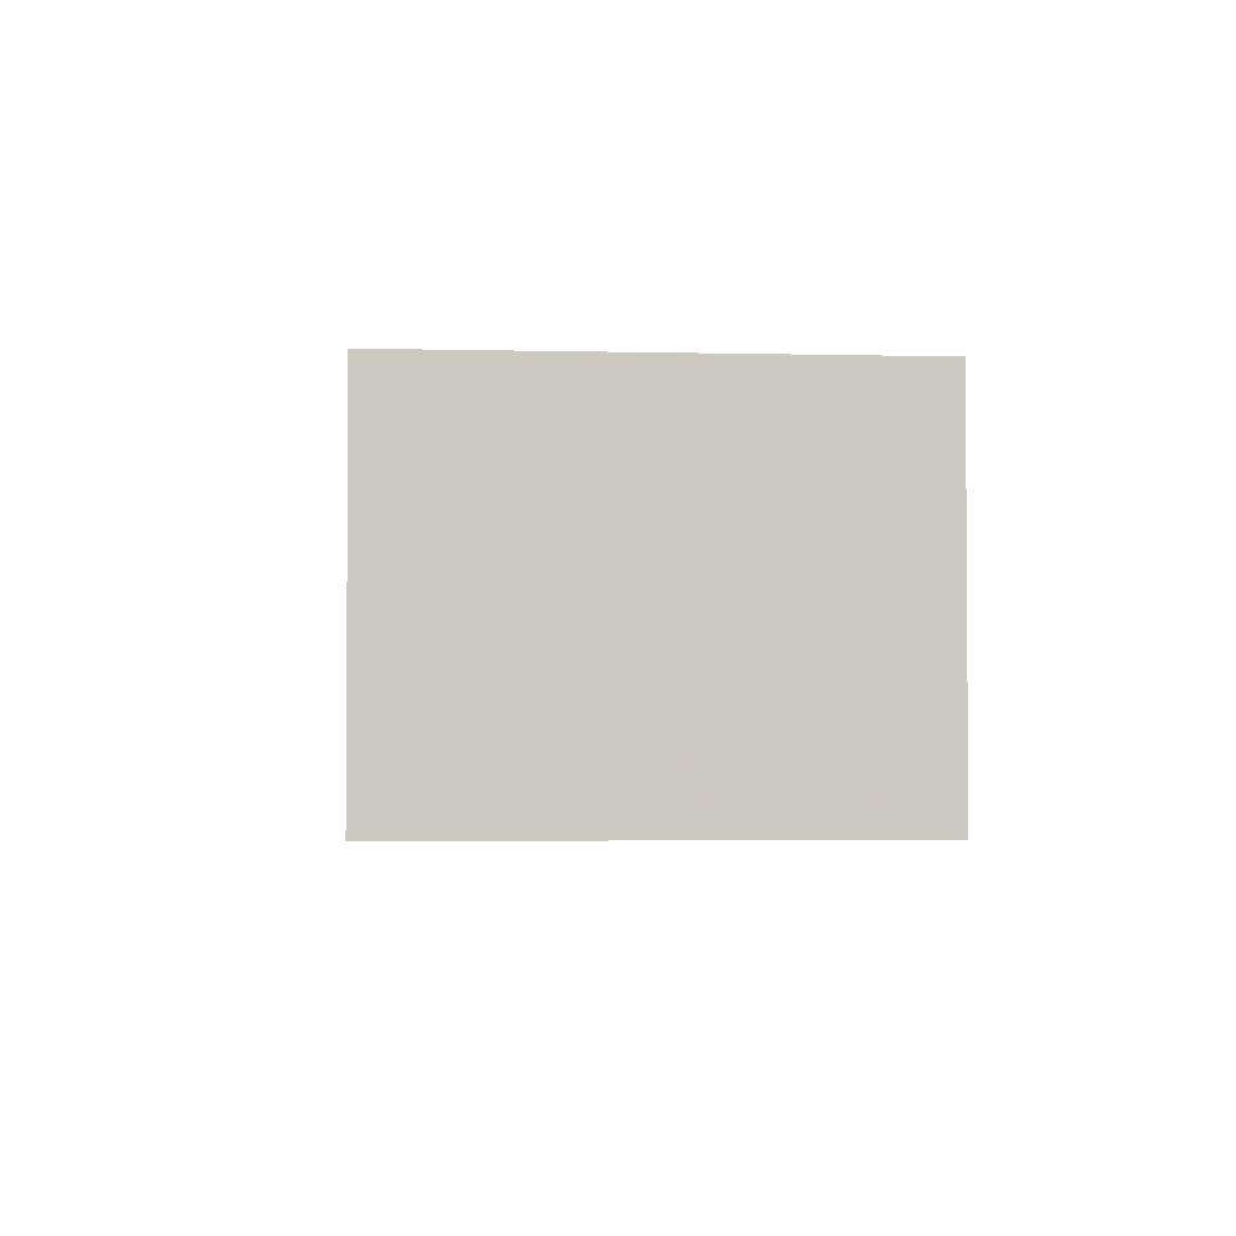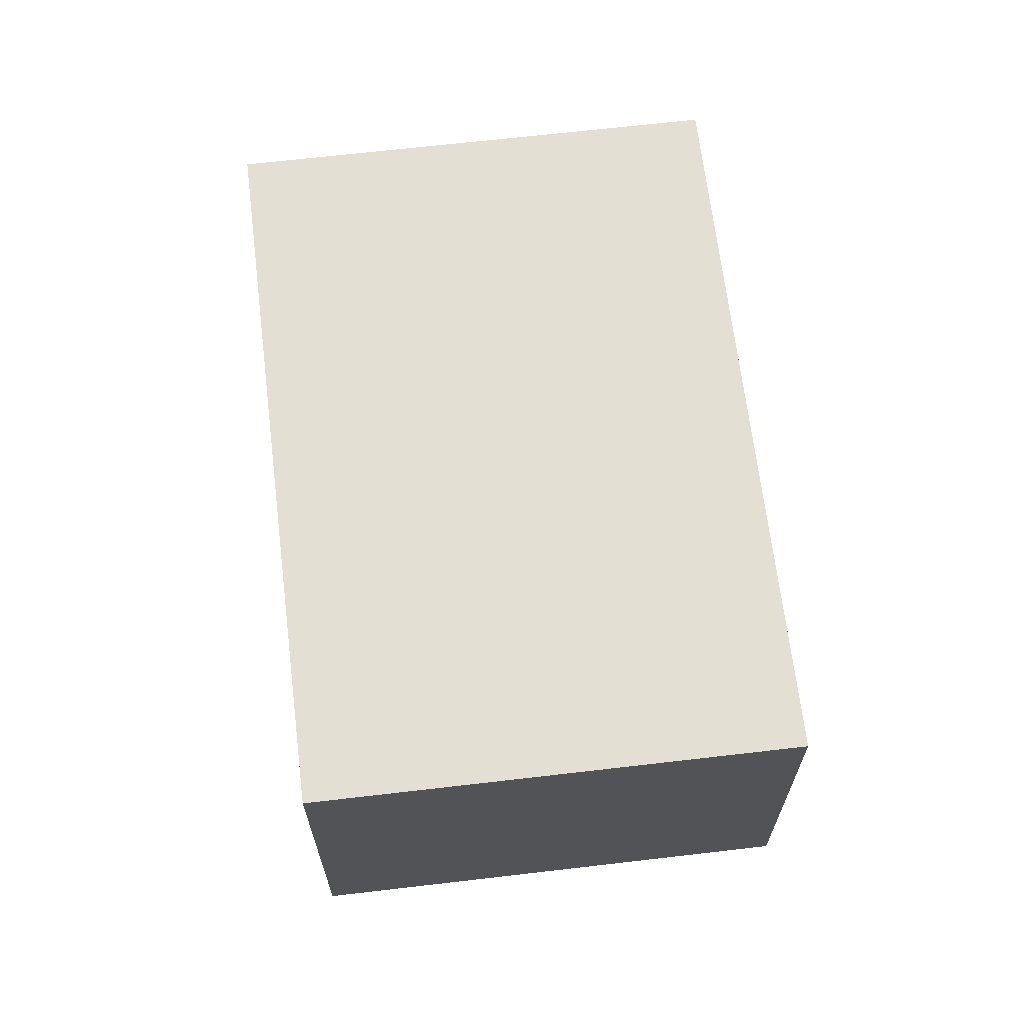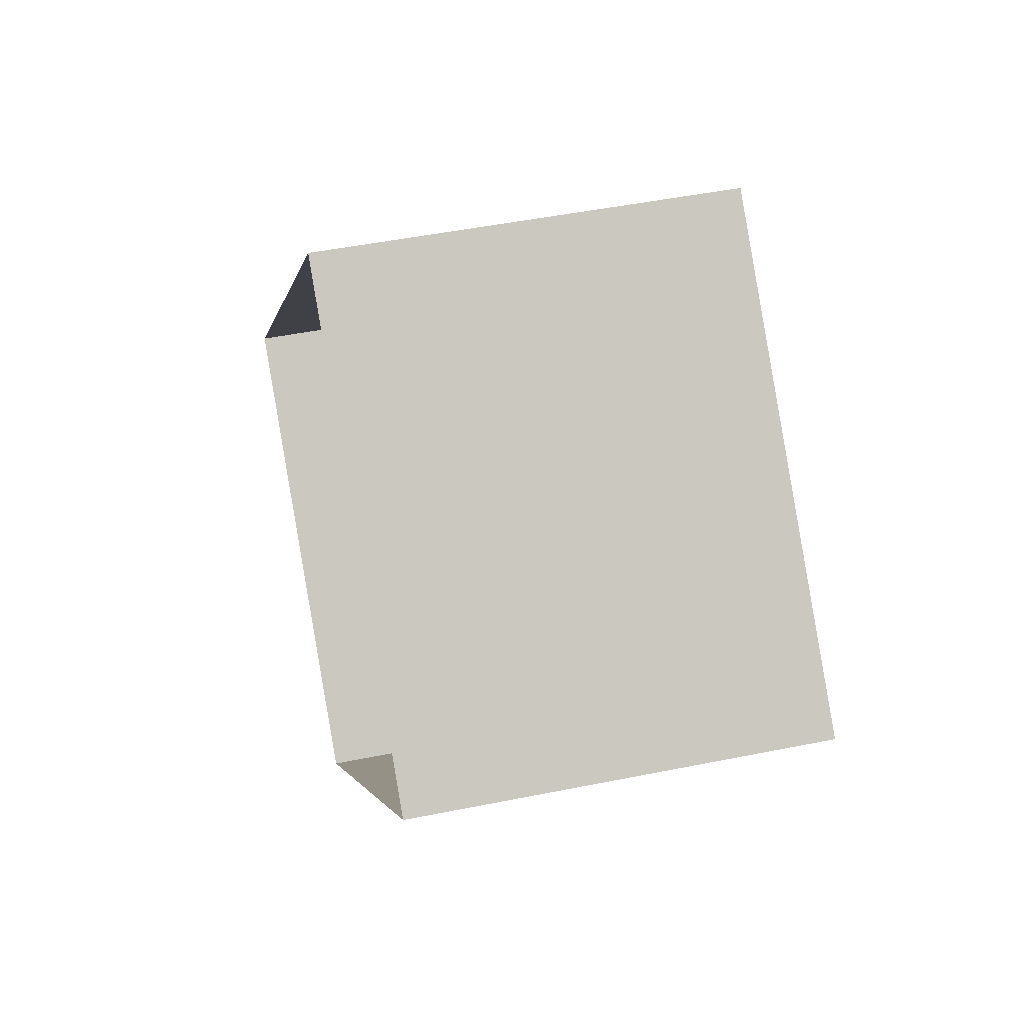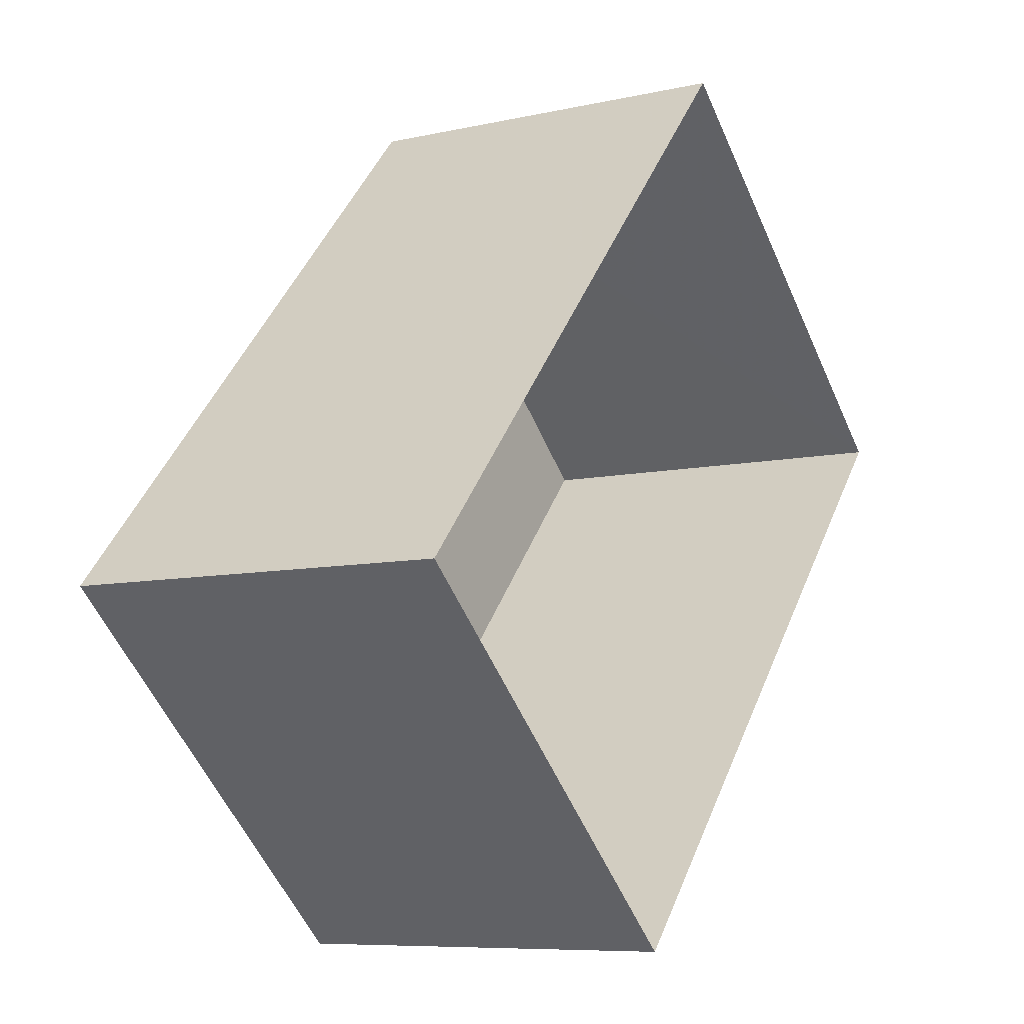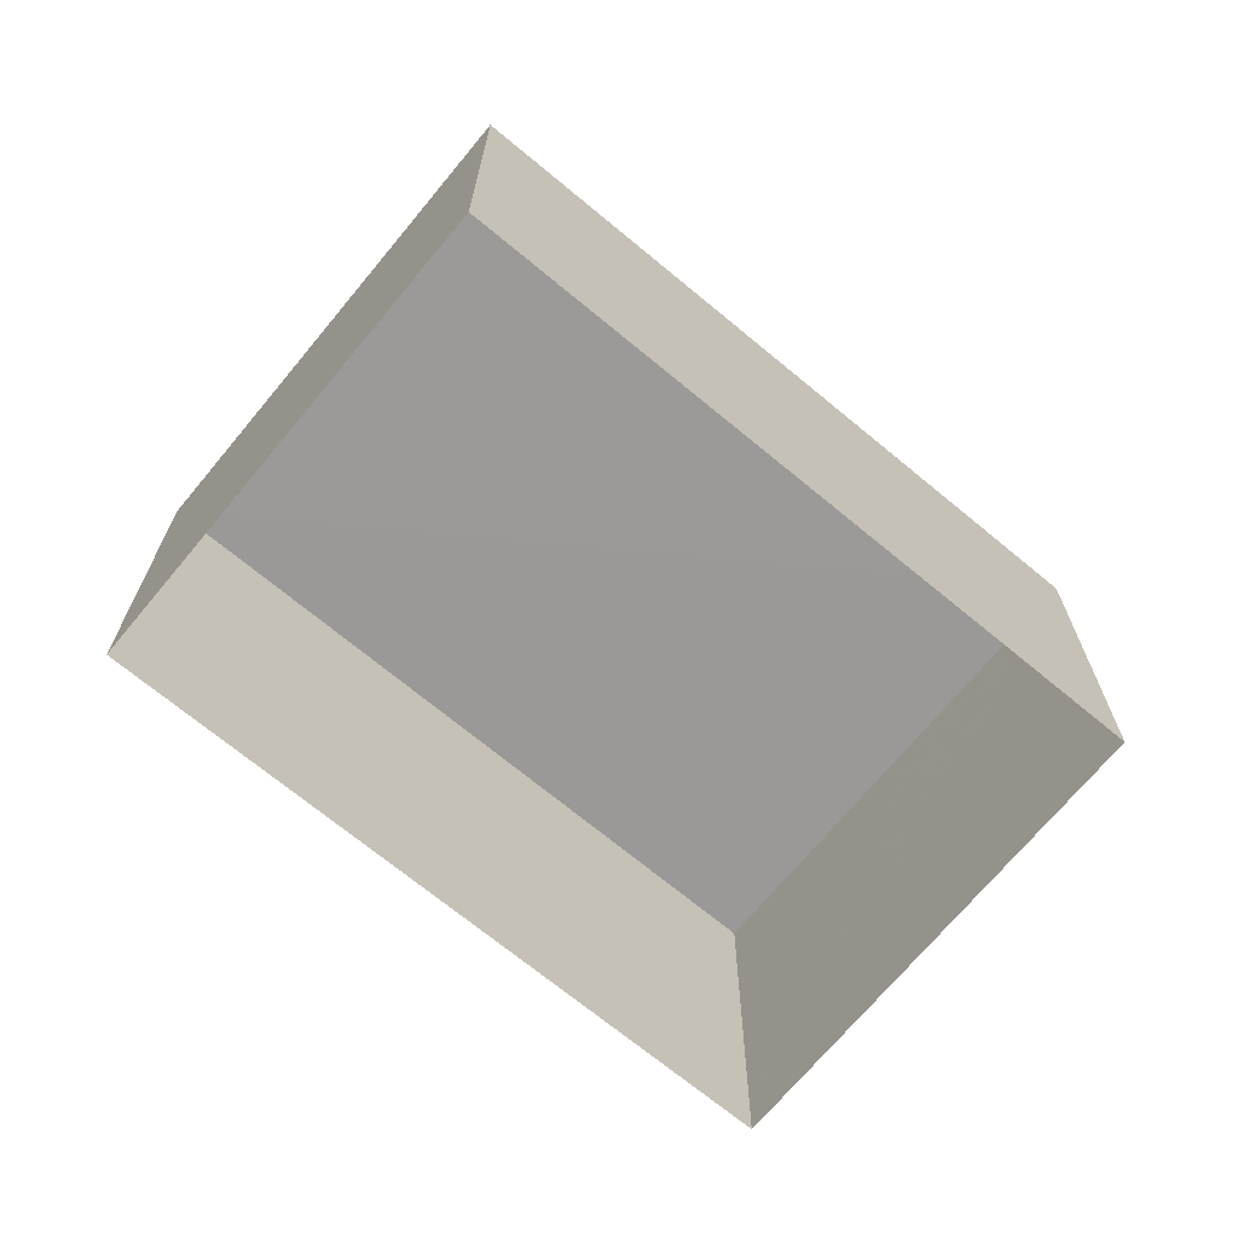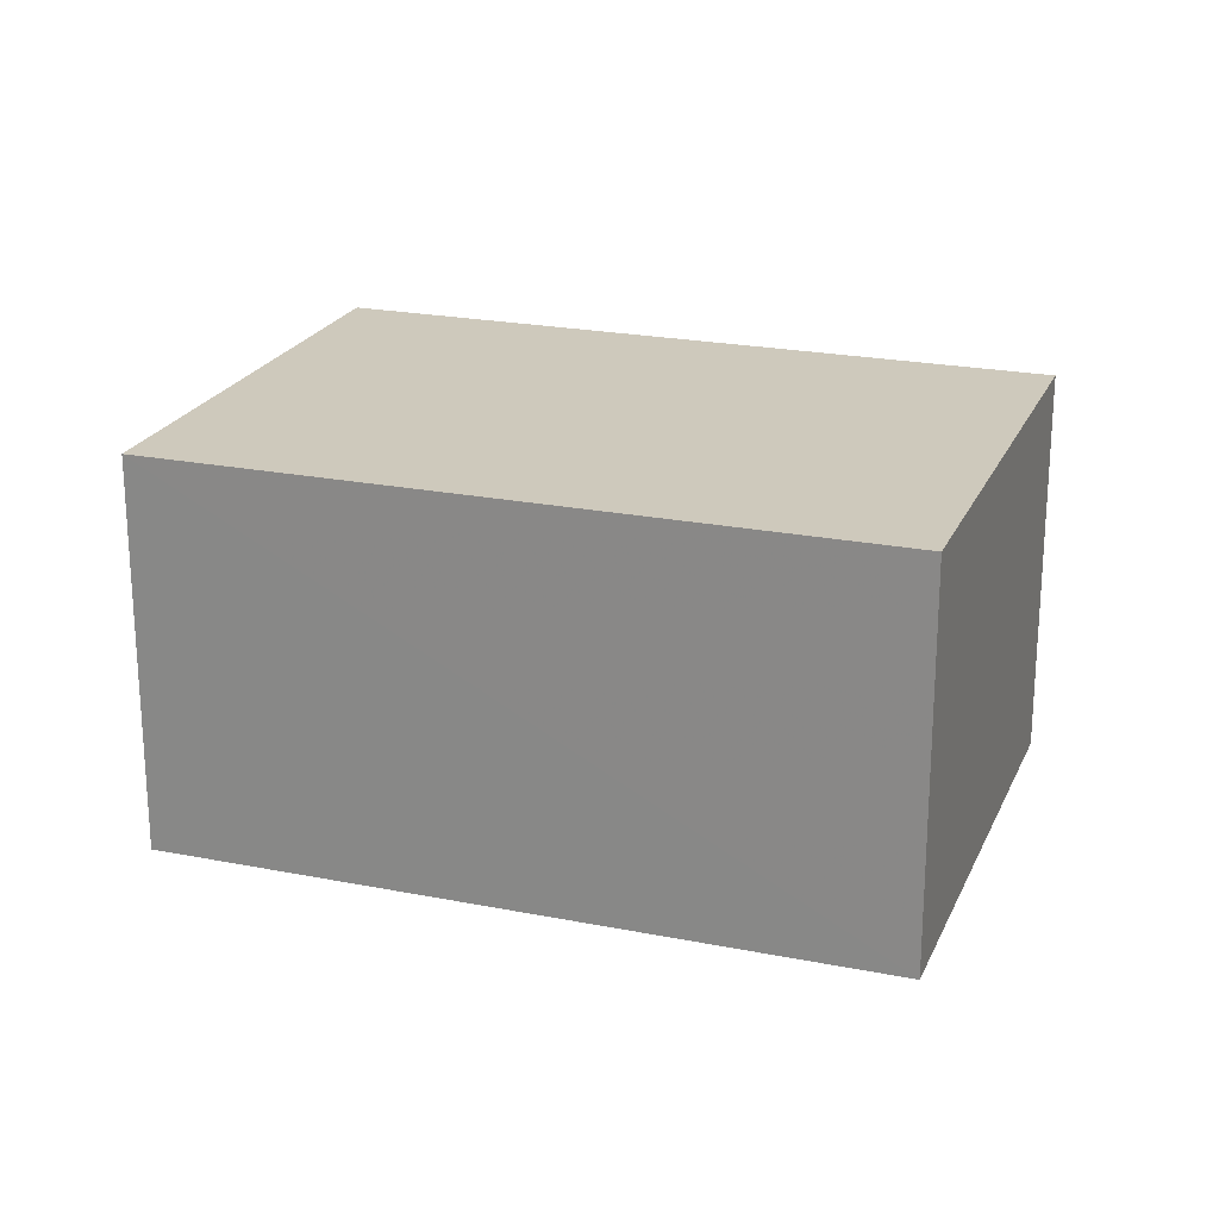
<metadata>
{"format":"obj","ext":"obj","renderer":"f3d","projection":"perspective","resolution":1024,"background":"white","views":[{"elev":-2.8,"azim":-142.9,"up":"+Z"},{"elev":67.1,"azim":-144.9,"up":"+Z"},{"elev":46.7,"azim":-103.0,"up":"+Y"},{"elev":-8.0,"azim":122.1,"up":"+Y"},{"elev":-69.1,"azim":92.2,"up":"+Z"},{"elev":22.3,"azim":-28.8,"up":"+Z"}]}
</metadata>
<code>
v -3.115e+05 4.28e+04 16.32
v -3.115e+05 4.28e+04 16.32
v -3.115e+05 4.279e+04 16.32
v -3.115e+05 4.28e+04 16.32
v -3.115e+05 4.28e+04 19.28
v -3.115e+05 4.28e+04 19.28
v -3.115e+05 4.279e+04 19.27
v -3.115e+05 4.28e+04 19.28
f 1 2 3
f 4 1 3
f 5 6 7
f 8 5 7
f 8 3 2
f 8 7 3
f 5 2 1
f 5 8 2
f 5 1 4
f 6 5 4
f 6 4 3
f 7 6 3

</code>
